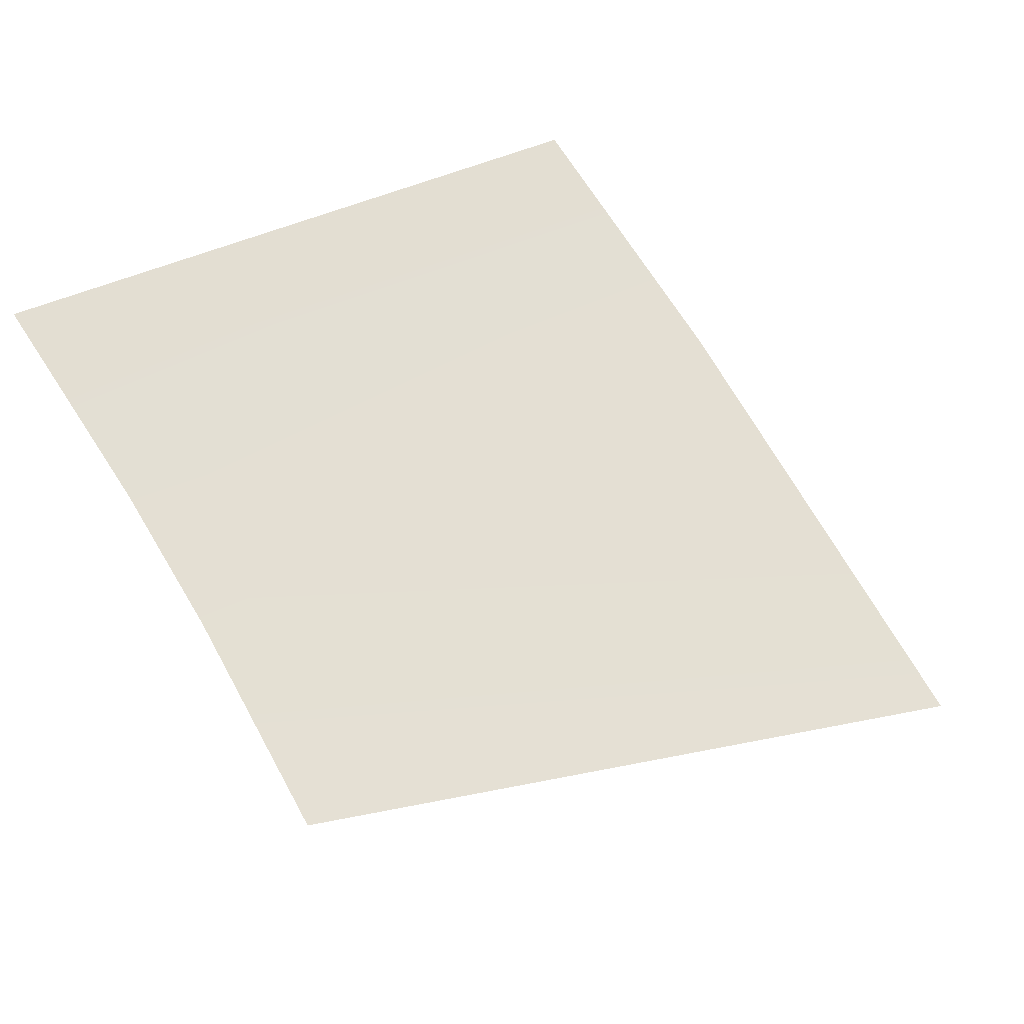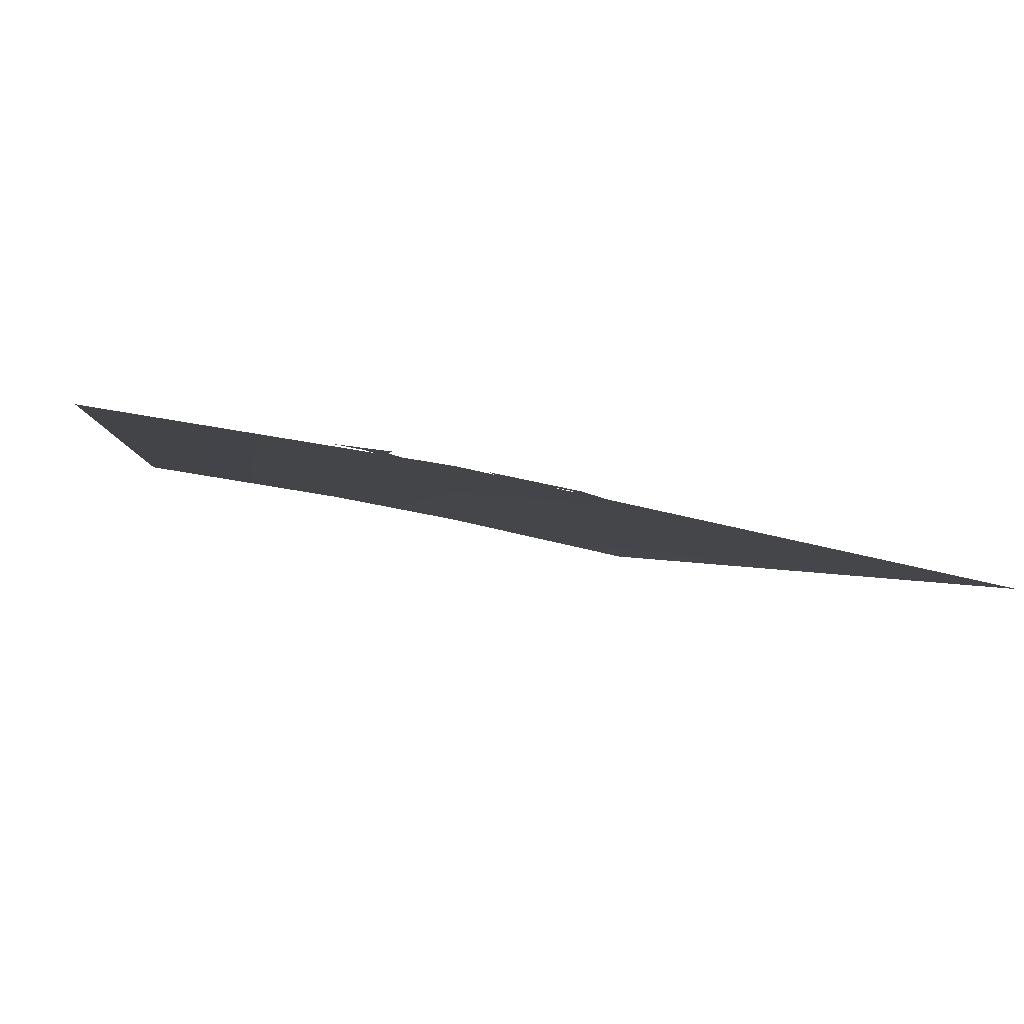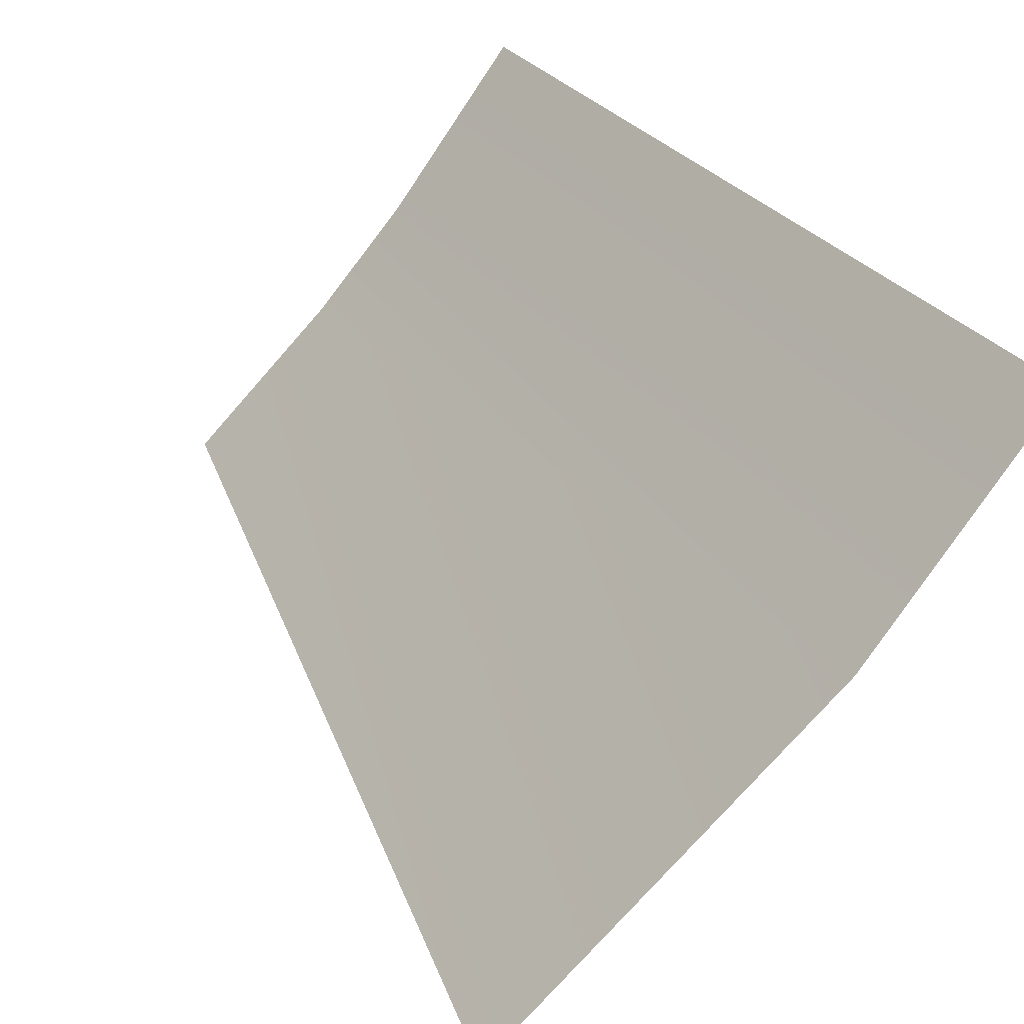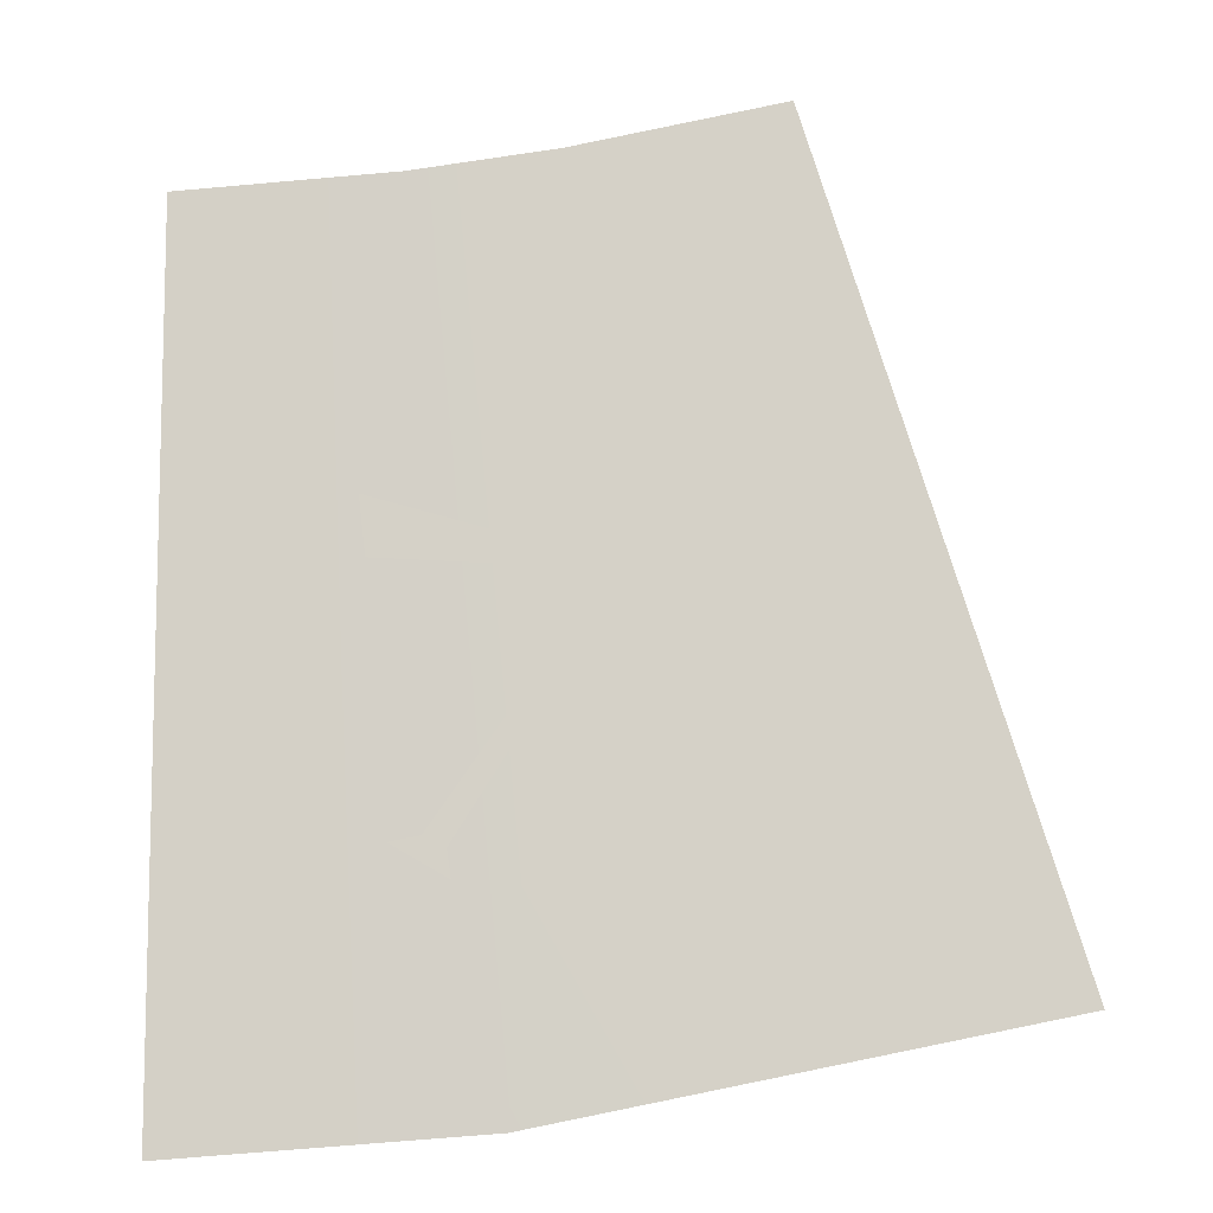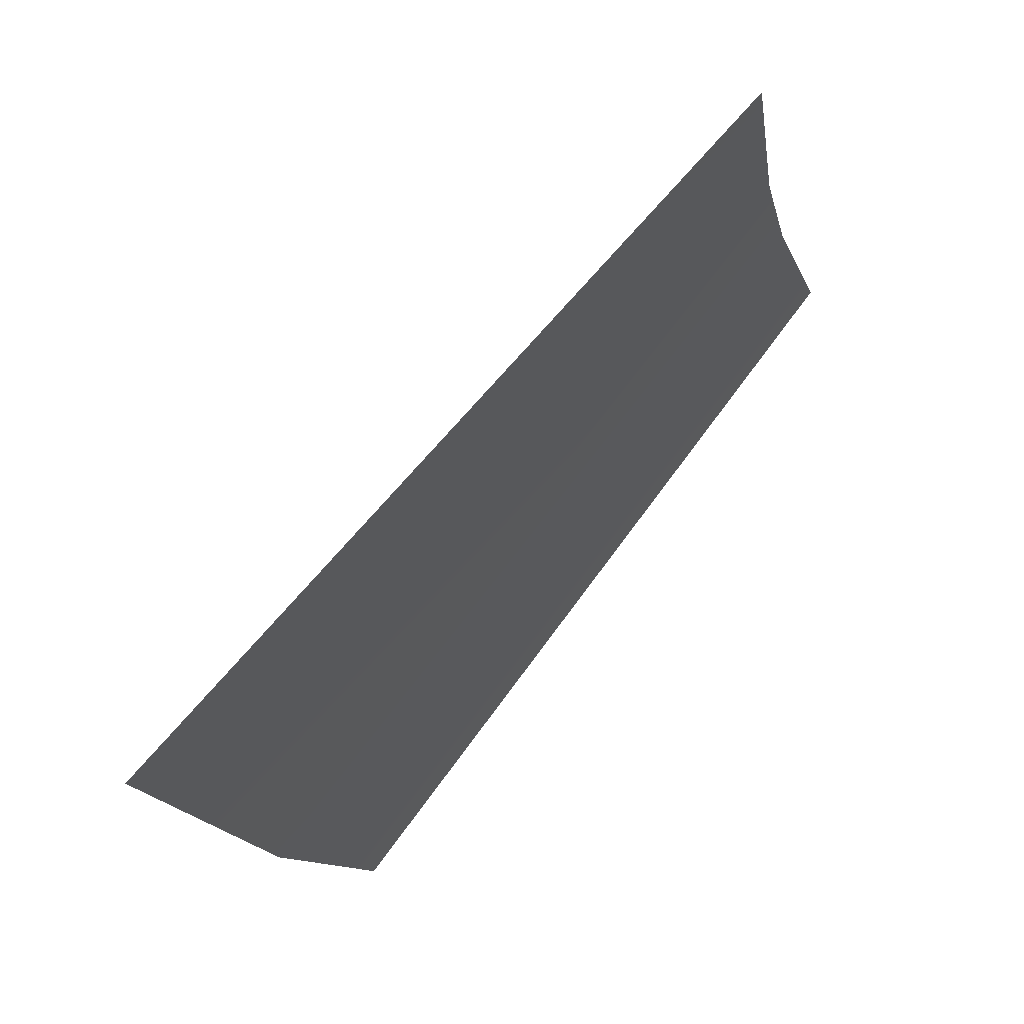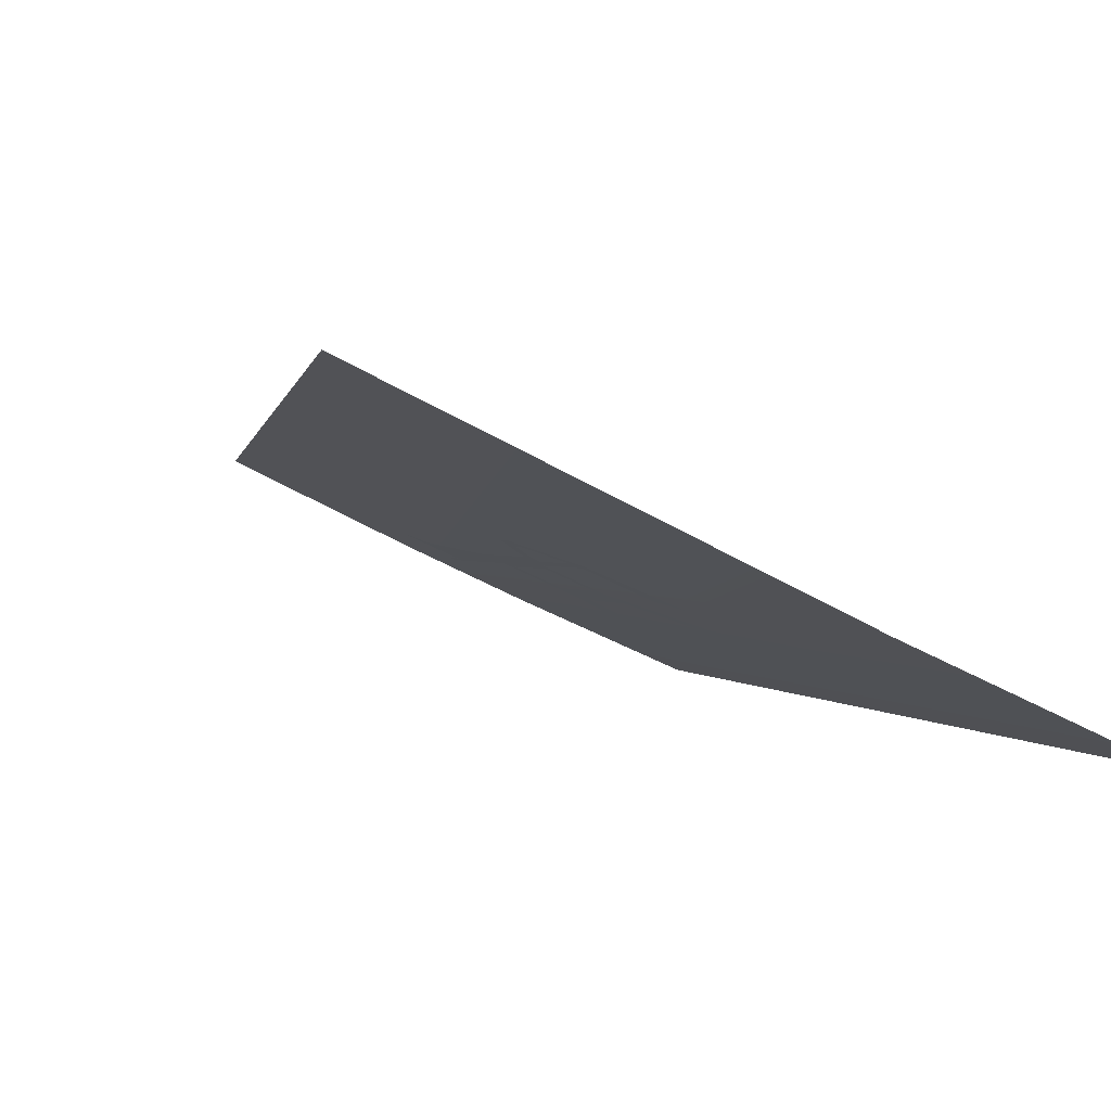
<metadata>
{"format":"obj","ext":"obj","renderer":"f3d","projection":"perspective","resolution":1024,"background":"white","views":[{"elev":76.9,"azim":-124.6,"up":"+Z"},{"elev":-52.8,"azim":169.6,"up":"+Y"},{"elev":-76.5,"azim":58.5,"up":"+Y"},{"elev":-60.4,"azim":-177.0,"up":"+Z"},{"elev":-10.3,"azim":-72.5,"up":"+Y"},{"elev":-41.9,"azim":-33.9,"up":"+Z"}]}
</metadata>
<code>
o 17_DHD_symbols_outer_Cylinder.020
v -0.05291 0.8073 -0.3944
v -0.07076 0.8083 -0.3928
v -0.02772 0.7674 -0.4292
v -0.03386 0.768 -0.4285
v -0.06747 0.8326 -0.3723
v -0.06857 0.8327 -0.3722
v -0.06055 0.7735 -0.4228
v -0.07537 0.7744 -0.4215
v -0.06909 0.8289 -0.3754
v -0.08123 0.8296 -0.3744
v -0.07711 0.7767 -0.4195
v -0.07558 0.7879 -0.41
v -0.07318 0.7905 -0.4079
v -0.05768 0.7676 -0.428
v -0.07672 0.7722 -0.4233
v -0.03875 0.7619 -0.4335
v -0.03817 0.7662 -0.4299
v -0.05534 0.7894 -0.4095
v -0.05967 0.7897 -0.4091
v -0.02442 0.8148 -0.3891
v -0.02528 0.8059 -0.3966
v -0.05343 0.8035 -0.3976
v -0.07498 0.8086 -0.3925
v -0.07719 0.8263 -0.3773
v -0.08127 0.8293 -0.3746
v -0.07761 0.788 -0.4098
v -0.07741 0.7907 -0.4075
v -0.06942 0.8061 -0.3948
v -0.07125 0.7926 -0.4062
v -0.06082 0.792 -0.4071
v -0.08367 0.7826 -0.4142
v -0.07748 0.7761 -0.42
v -0.08633 0.7823 -0.4143
v -0.05899 0.8054 -0.3958
v -0.08343 0.7844 -0.4127
v -0.08592 0.7854 -0.4117
v -0.1054 0.8652 -0.3378
v -0.03379 0.8591 -0.348
v 0.009505 0.8581 -0.3497
v -0.0628 0.861 -0.345
v -0.1506 0.7352 -0.4429
v -0.04688 0.7261 -0.4581
v 0.01596 0.7249 -0.4602
f 4 16 17
f 33 31 32
f 2 28 23
f 30 34 22
f 34 1 22
f 1 20 21
f 1 21 22
f 27 29 13
f 29 30 19
f 13 29 19
f 30 22 18
f 35 36 26
f 36 27 26
f 13 12 27
f 12 26 27
f 30 18 19
f 18 4 17
f 19 18 17
f 4 3 16
f 11 12 8
f 12 13 8
f 8 7 15
f 7 14 15
f 32 11 8
f 15 33 32
f 33 36 35
f 31 33 35
f 32 8 15
f 24 25 10
f 9 6 5
f 24 10 9
f 29 27 28
f 27 23 28
f 23 24 2
f 24 9 2
f 9 5 2
f 2 1 34
f 2 34 28
f 38 39 42
f 42 41 40
f 41 37 40
f 39 43 42
f 42 40 38

</code>
